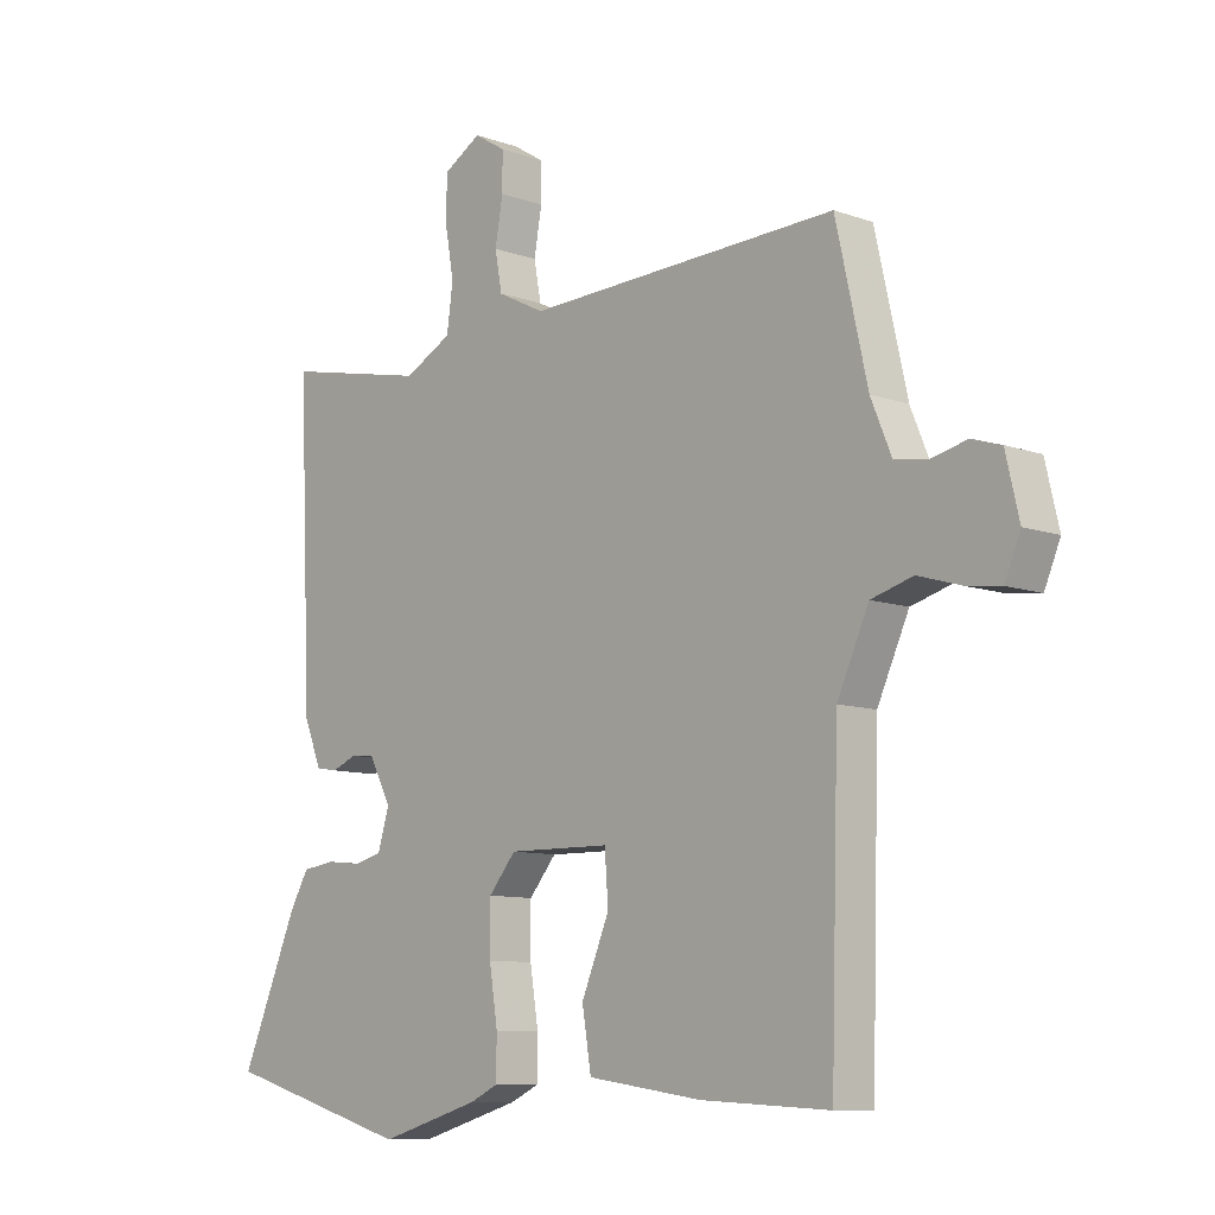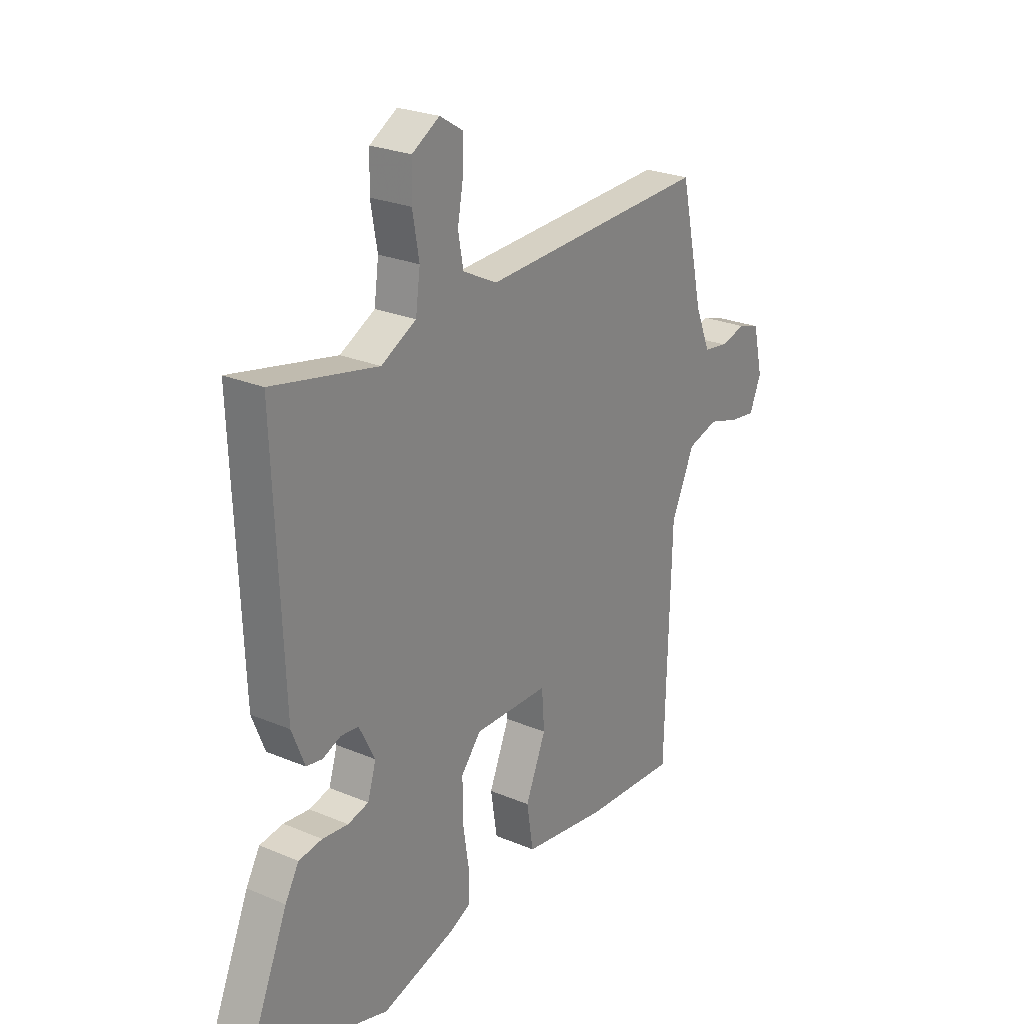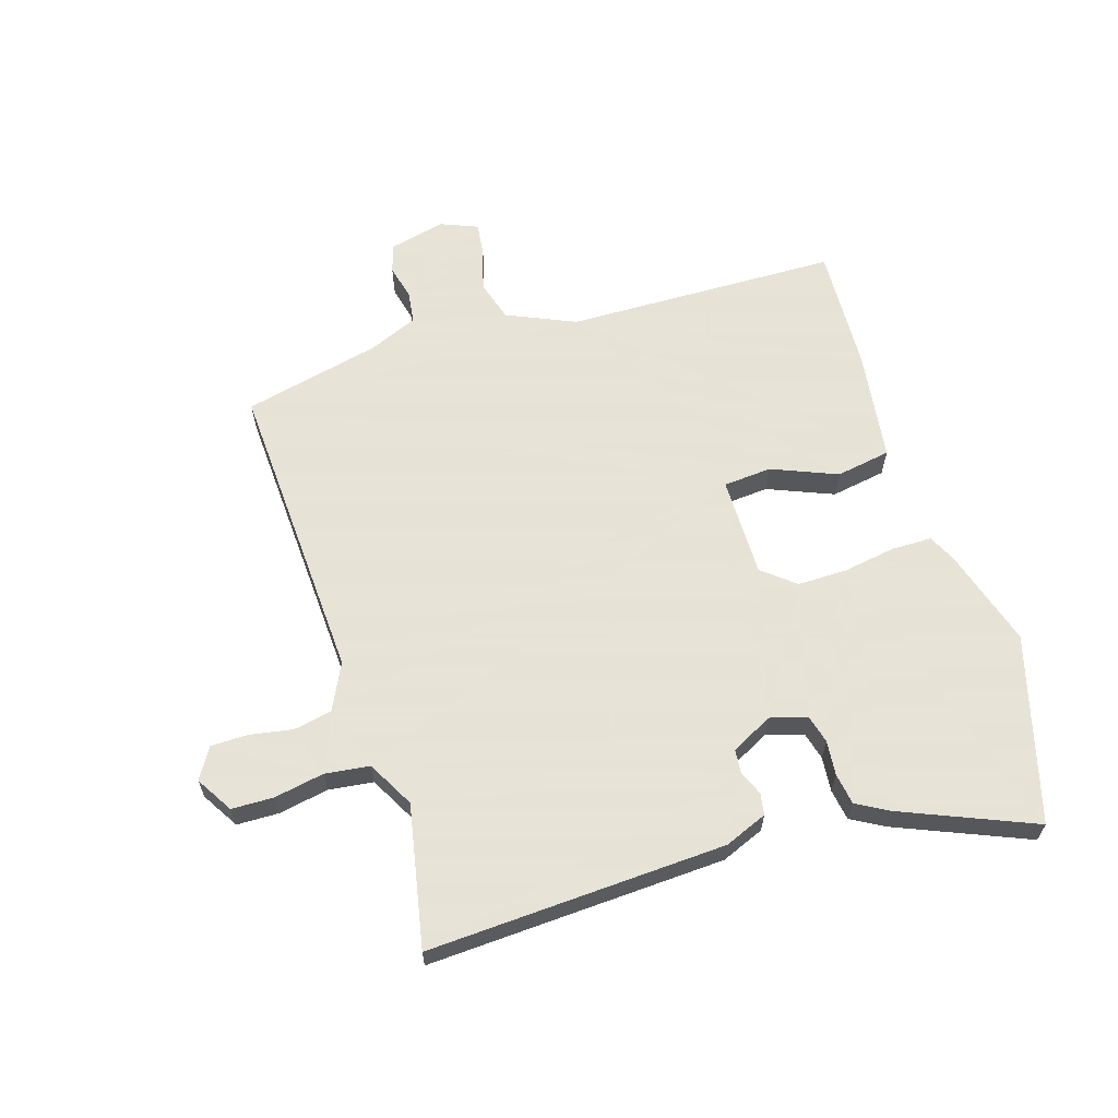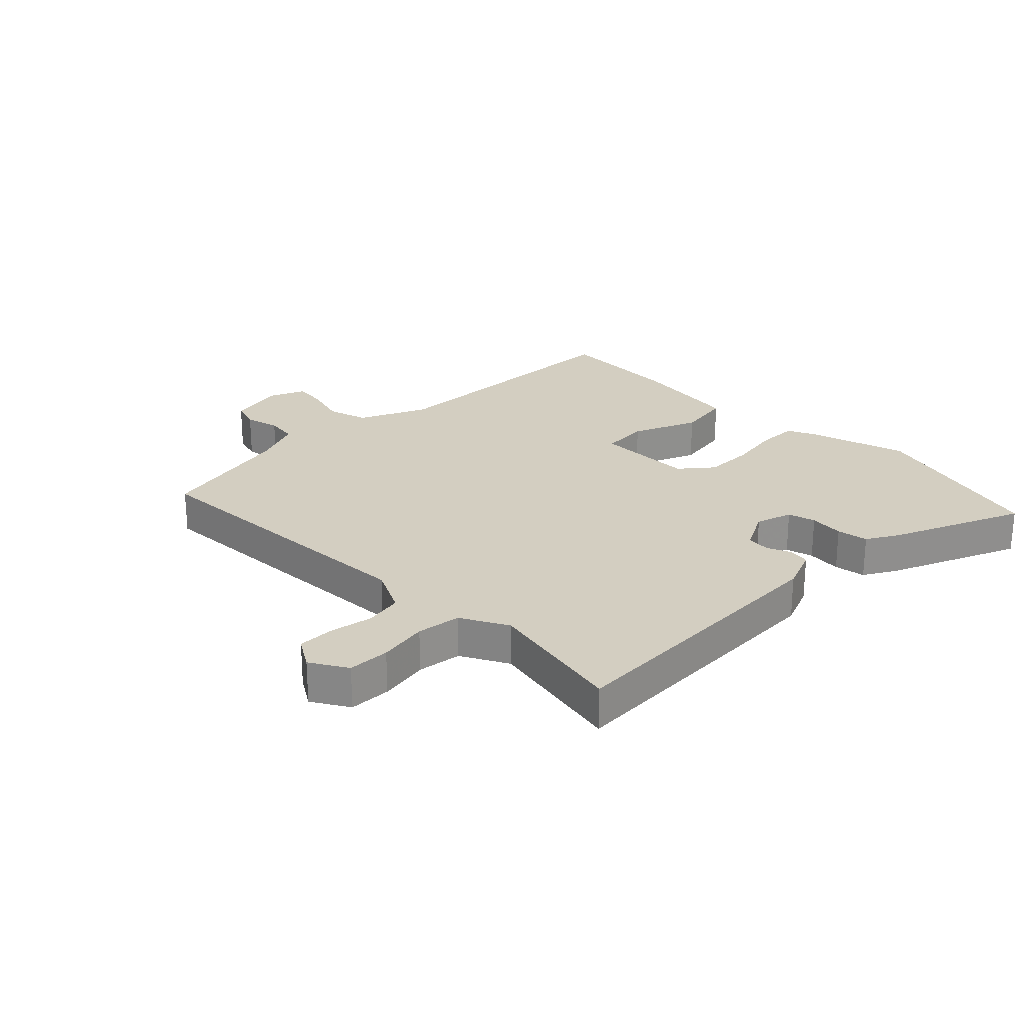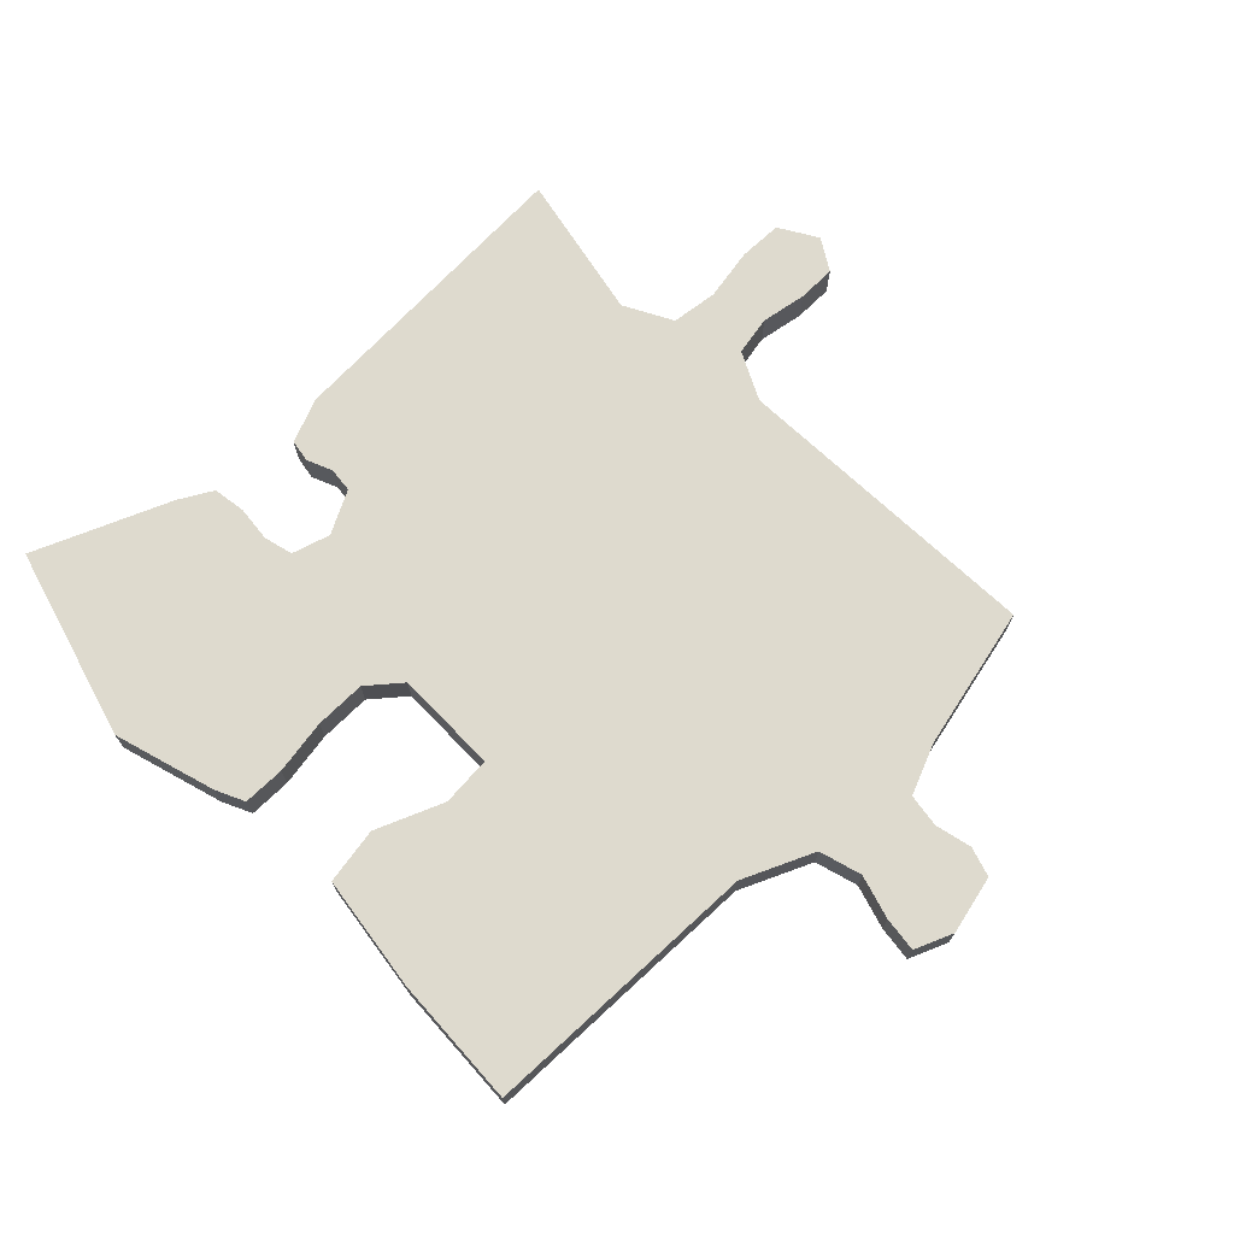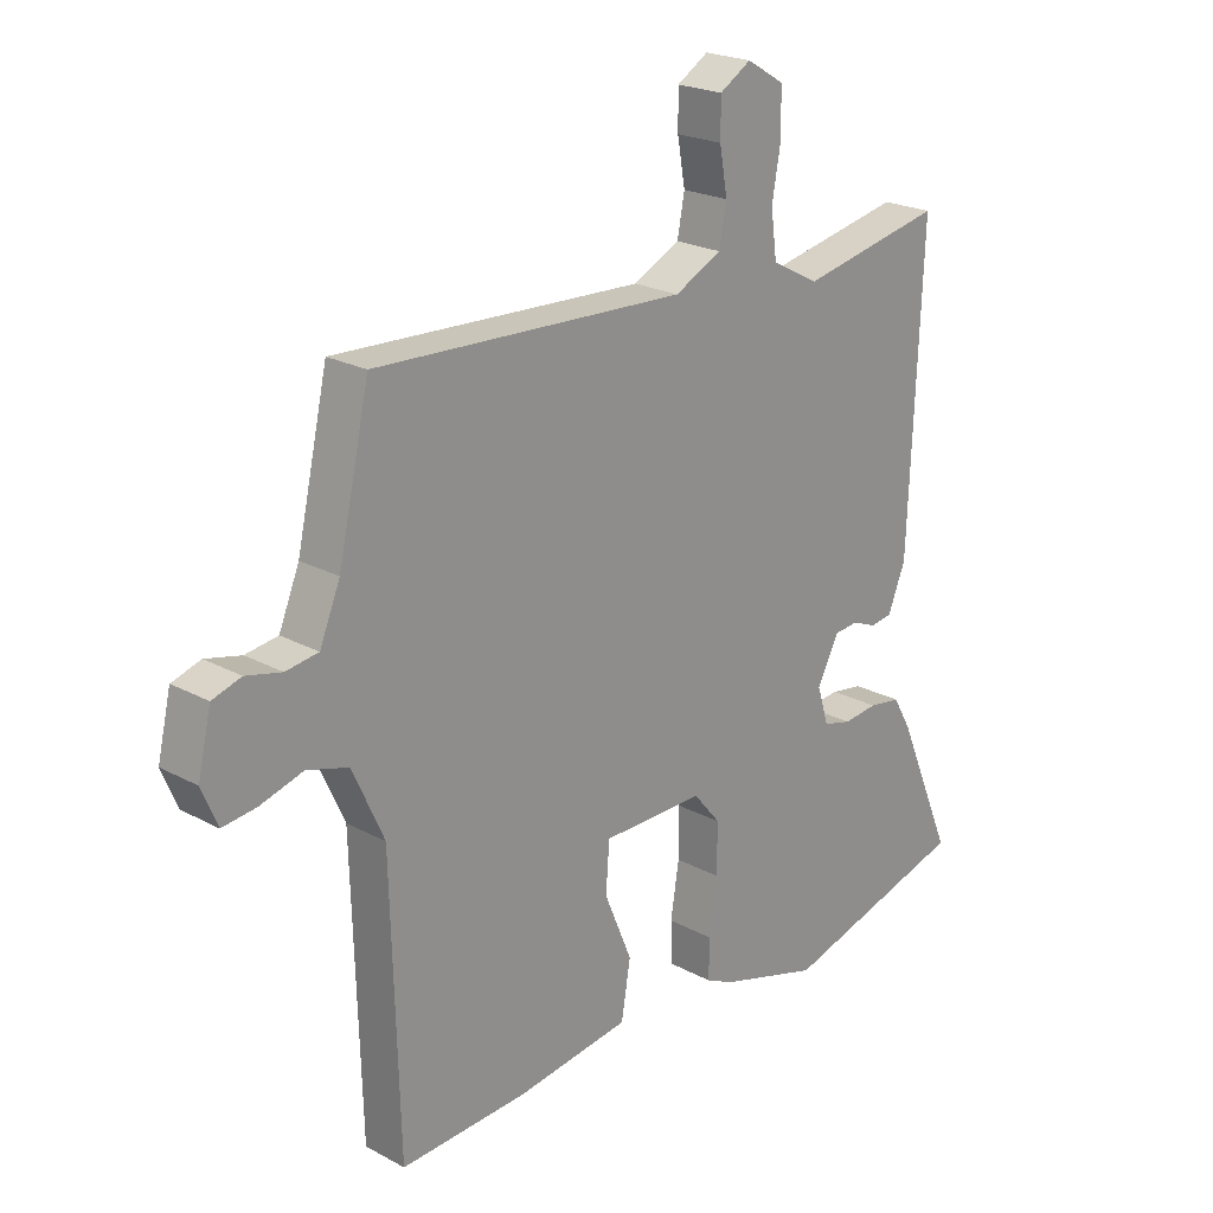
<metadata>
{"format":"obj","ext":"obj","renderer":"f3d","projection":"perspective","resolution":1024,"background":"white","views":[{"elev":-9.3,"azim":-133.4,"up":"+Z"},{"elev":24.9,"azim":124.6,"up":"+Z"},{"elev":62.8,"azim":72.3,"up":"+Y"},{"elev":24.9,"azim":45.0,"up":"+Y"},{"elev":71.3,"azim":-134.5,"up":"+Y"},{"elev":22.2,"azim":-46.8,"up":"+Z"}]}
</metadata>
<code>
v -0.481 0.07 0.539
v 0.034 0.07 0.517
v 0.112 0.07 0.556
v 0.124 0.07 0.62
v 0.111 0.07 0.693
v 0.111 0.07 0.755
v 0.163 0.07 0.787
v 0.225 0.07 0.75
v 0.227 0.07 0.679
v 0.212 0.07 0.595
v 0.222 0.07 0.52
v 0.301 0.07 0.478
v 0.539 0.07 0.527
v 0.518 0.07 0.026
v 0.489 0.07 -0.046
v 0.453 0.07 -0.052
v 0.412 0.07 -0.035
v 0.372 0.07 -0.039
v 0.336 0.07 -0.109
v 0.355 0.07 -0.171
v 0.402 0.07 -0.183
v 0.46 0.07 -0.177
v 0.513 0.07 -0.185
v 0.544 0.07 -0.239
v 0.638 0.07 -0.46
v 0.326 0.07 -0.55
v 0.16 0.07 -0.501
v 0.113 0.07 -0.479
v 0.112 0.07 -0.411
v 0.126 0.07 -0.322
v 0.126 0.07 -0.239
v 0.081 0.07 -0.185
v -0.088 0.07 -0.187
v -0.094 0.07 -0.268
v -0.048 0.07 -0.378
v -0.063 0.07 -0.47
v -0.252 0.07 -0.497
v -0.463 0.07 -0.508
v -0.476 0.07 -0.048
v -0.528 0.07 0.067
v -0.597 0.07 0.087
v -0.668 0.07 0.066
v -0.724 0.07 0.059
v -0.75 0.07 0.121
v -0.728 0.07 0.216
v -0.68 0.07 0.231
v -0.621 0.07 0.217
v -0.567 0.07 0.225
v -0.533 0.07 0.307
v -0.481 0 0.539
v 0.034 0 0.517
v 0.112 0 0.556
v 0.124 0 0.62
v 0.111 0 0.693
v 0.111 0 0.755
v 0.163 0 0.787
v 0.225 0 0.75
v 0.227 0 0.679
v 0.212 0 0.595
v 0.222 0 0.52
v 0.301 0 0.478
v 0.539 0 0.527
v 0.518 0 0.026
v 0.489 0 -0.046
v 0.453 0 -0.052
v 0.412 0 -0.035
v 0.372 0 -0.039
v 0.336 0 -0.109
v 0.355 0 -0.171
v 0.402 0 -0.183
v 0.46 0 -0.177
v 0.513 0 -0.185
v 0.544 0 -0.239
v 0.638 0 -0.46
v 0.326 0 -0.55
v 0.16 0 -0.501
v 0.113 0 -0.479
v 0.112 0 -0.411
v 0.126 0 -0.322
v 0.126 0 -0.239
v 0.081 0 -0.185
v -0.088 0 -0.187
v -0.094 0 -0.268
v -0.048 0 -0.378
v -0.063 0 -0.47
v -0.252 0 -0.497
v -0.463 0 -0.508
v -0.476 0 -0.048
v -0.528 0 0.067
v -0.597 0 0.087
v -0.668 0 0.066
v -0.724 0 0.059
v -0.75 0 0.121
v -0.728 0 0.216
v -0.68 0 0.231
v -0.621 0 0.217
v -0.567 0 0.225
v -0.533 0 0.307
f 45 46 47
f 44 45 47
f 43 44 47
f 42 43 47
f 41 42 47
f 40 41 47 48
f 39 40 48 49
f 37 38 39
f 36 37 39
f 35 36 39
f 34 35 39
f 39 49 1
f 34 39 1
f 33 34 1
f 28 29 30
f 27 28 30
f 26 27 30
f 25 26 30
f 24 25 30
f 23 24 30
f 22 23 30
f 21 22 30
f 20 21 30 31
f 19 20 31 32
f 15 16 17
f 14 15 17
f 13 14 17
f 12 13 17
f 11 12 17 18
f 8 9 10
f 7 8 10
f 6 7 10
f 5 6 10
f 4 5 10
f 3 4 10 11
f 19 32 33
f 18 19 33
f 11 18 33
f 3 11 33
f 2 3 33
f 1 2 33
f 96 95 94
f 96 94 93
f 96 93 92
f 96 92 91
f 96 91 90
f 97 96 90 89
f 98 97 89 88
f 88 87 86
f 88 86 85
f 88 85 84
f 88 84 83
f 50 98 88
f 50 88 83
f 50 83 82
f 79 78 77
f 79 77 76
f 79 76 75
f 79 75 74
f 79 74 73
f 79 73 72
f 79 72 71
f 79 71 70
f 80 79 70 69
f 81 80 69 68
f 66 65 64
f 66 64 63
f 66 63 62
f 66 62 61
f 67 66 61 60
f 59 58 57
f 59 57 56
f 59 56 55
f 59 55 54
f 59 54 53
f 60 59 53 52
f 82 81 68
f 82 68 67
f 82 67 60
f 82 60 52
f 82 52 51
f 82 51 50
f 1 50 51 2
f 2 51 52 3
f 3 52 53 4
f 4 53 54 5
f 5 54 55 6
f 6 55 56 7
f 7 56 57 8
f 8 57 58 9
f 9 58 59 10
f 10 59 60 11
f 11 60 61 12
f 12 61 62 13
f 13 62 63 14
f 14 63 64 15
f 15 64 65 16
f 16 65 66 17
f 17 66 67 18
f 18 67 68 19
f 19 68 69 20
f 20 69 70 21
f 21 70 71 22
f 22 71 72 23
f 23 72 73 24
f 24 73 74 25
f 25 74 75 26
f 26 75 76 27
f 27 76 77 28
f 28 77 78 29
f 29 78 79 30
f 30 79 80 31
f 31 80 81 32
f 32 81 82 33
f 33 82 83 34
f 34 83 84 35
f 35 84 85 36
f 36 85 86 37
f 37 86 87 38
f 38 87 88 39
f 39 88 89 40
f 40 89 90 41
f 41 90 91 42
f 42 91 92 43
f 43 92 93 44
f 44 93 94 45
f 45 94 95 46
f 46 95 96 47
f 47 96 97 48
f 48 97 98 49
f 49 98 50 1

</code>
